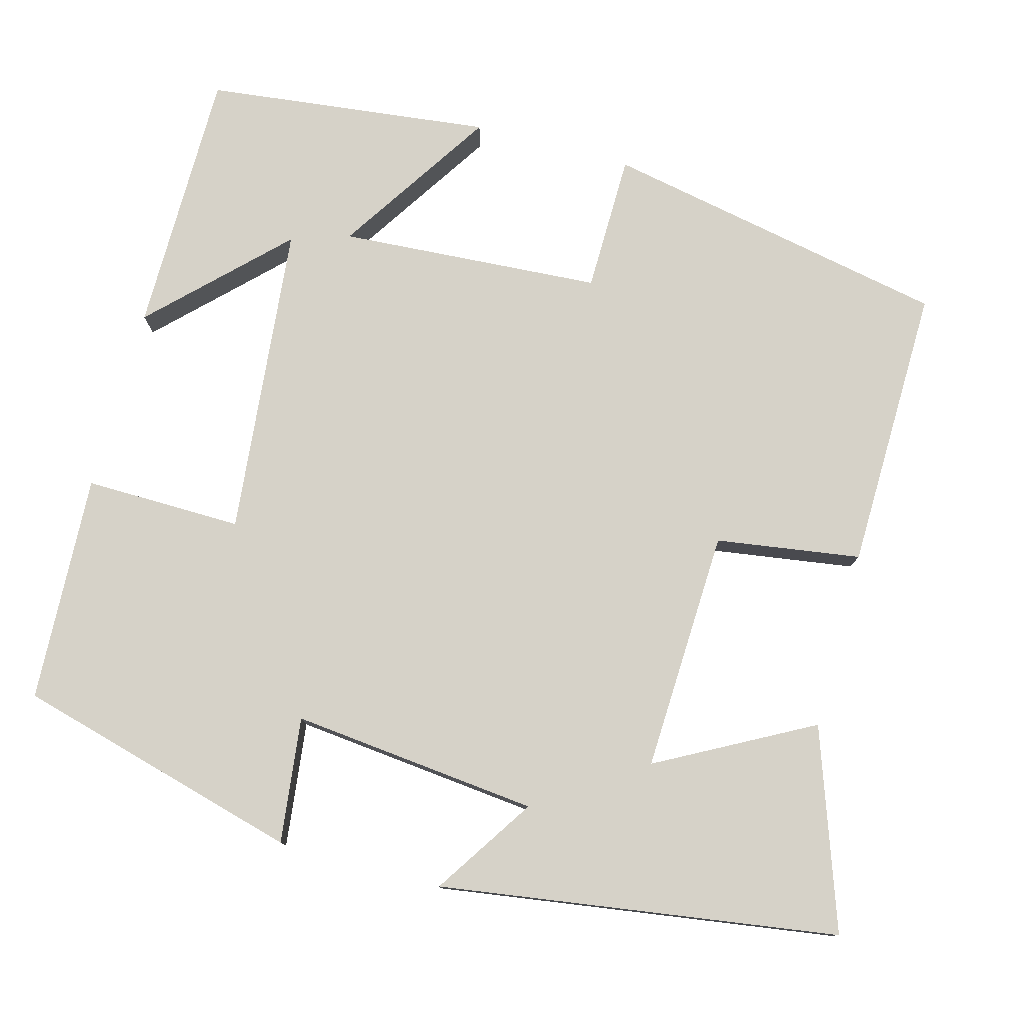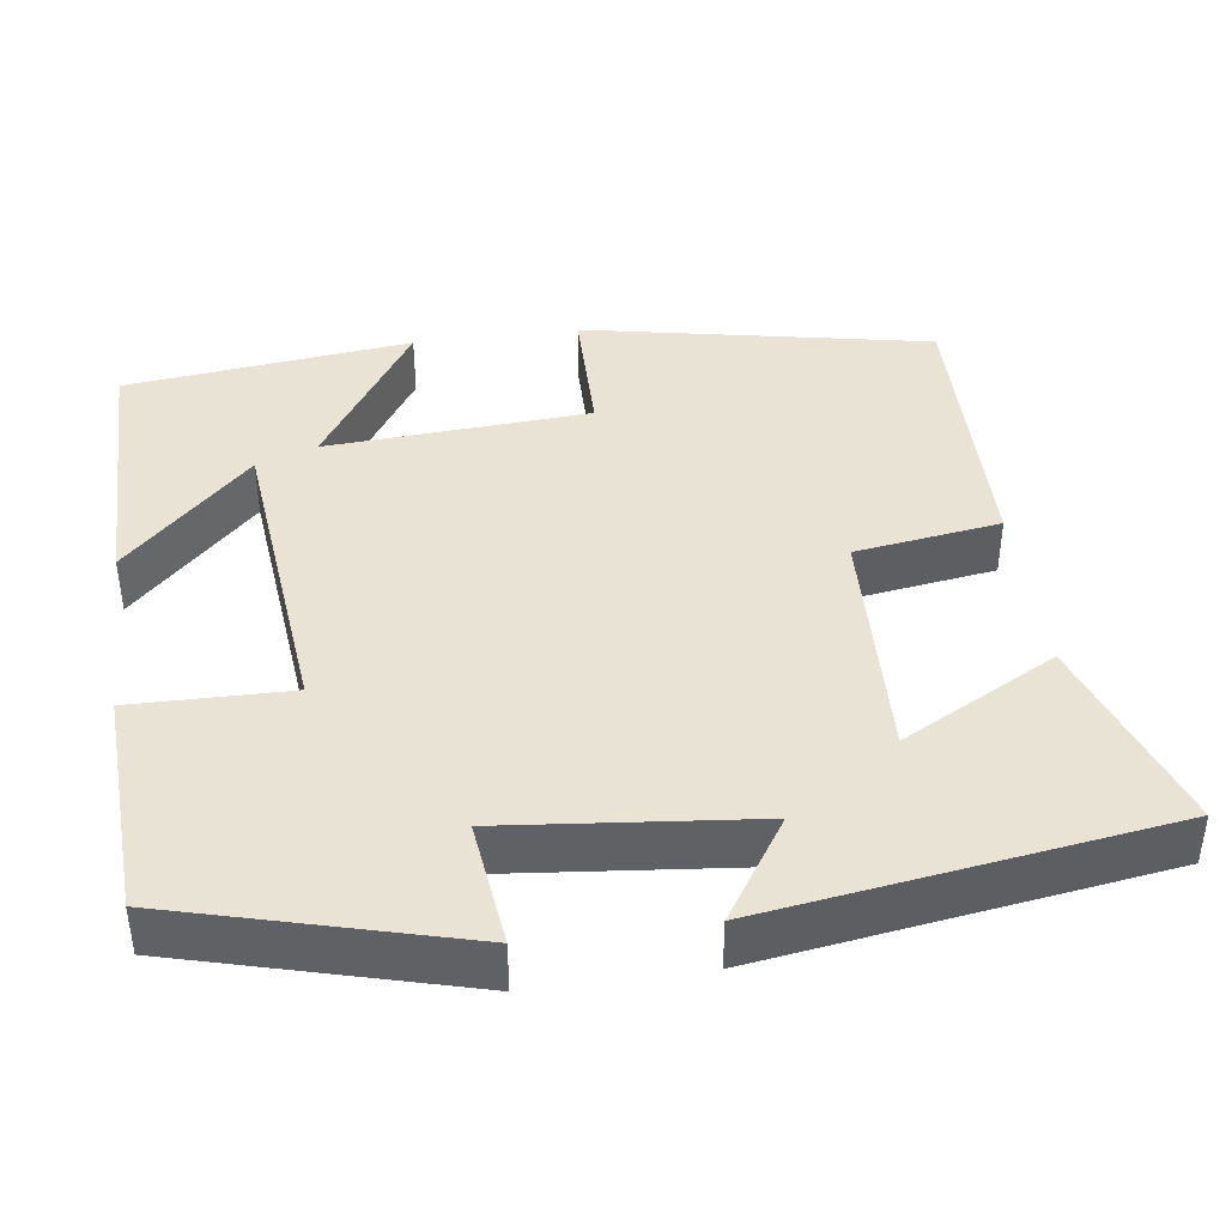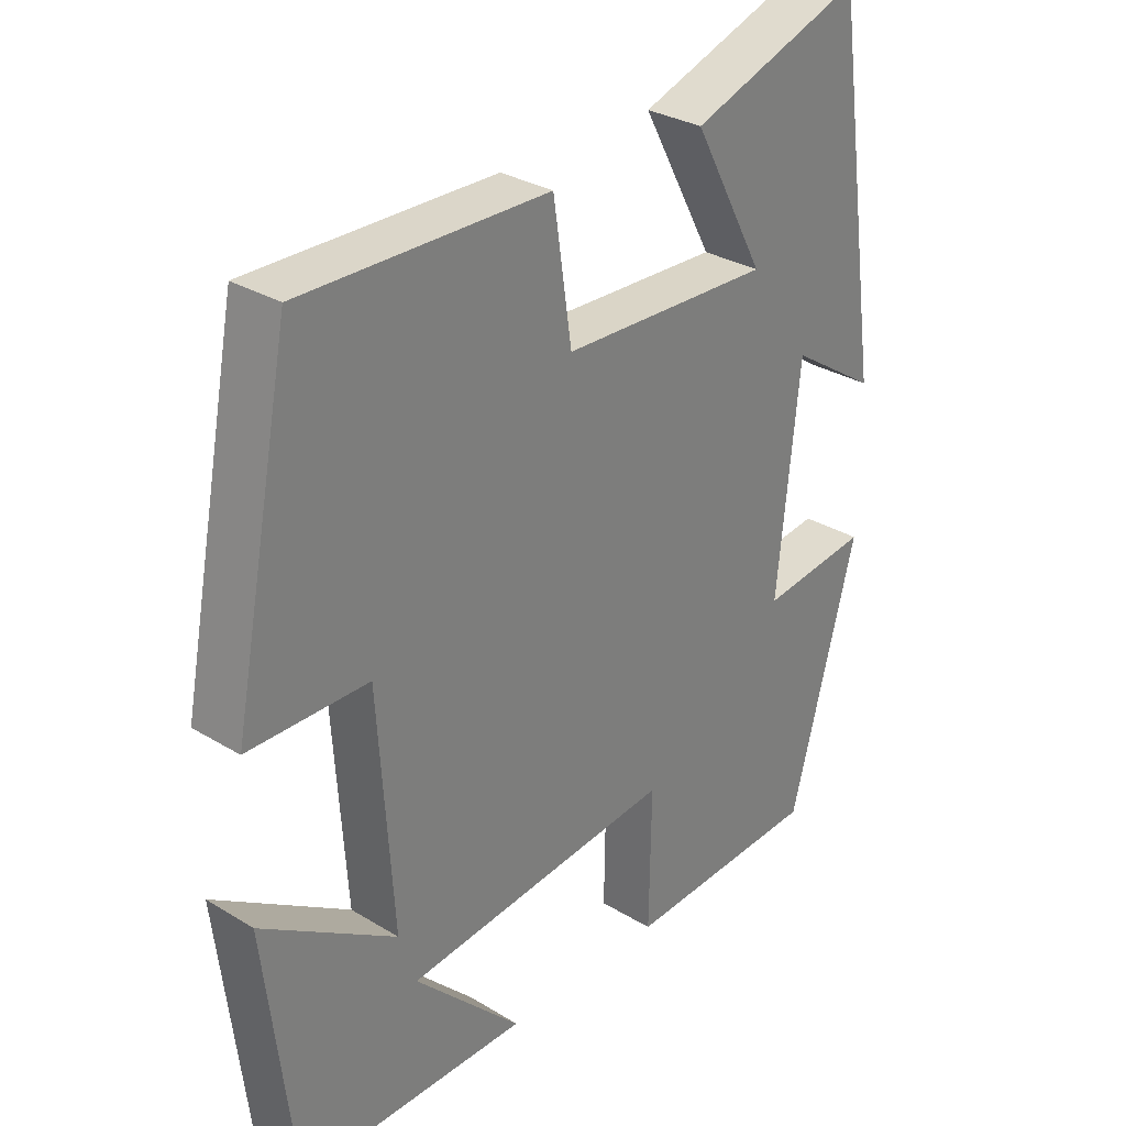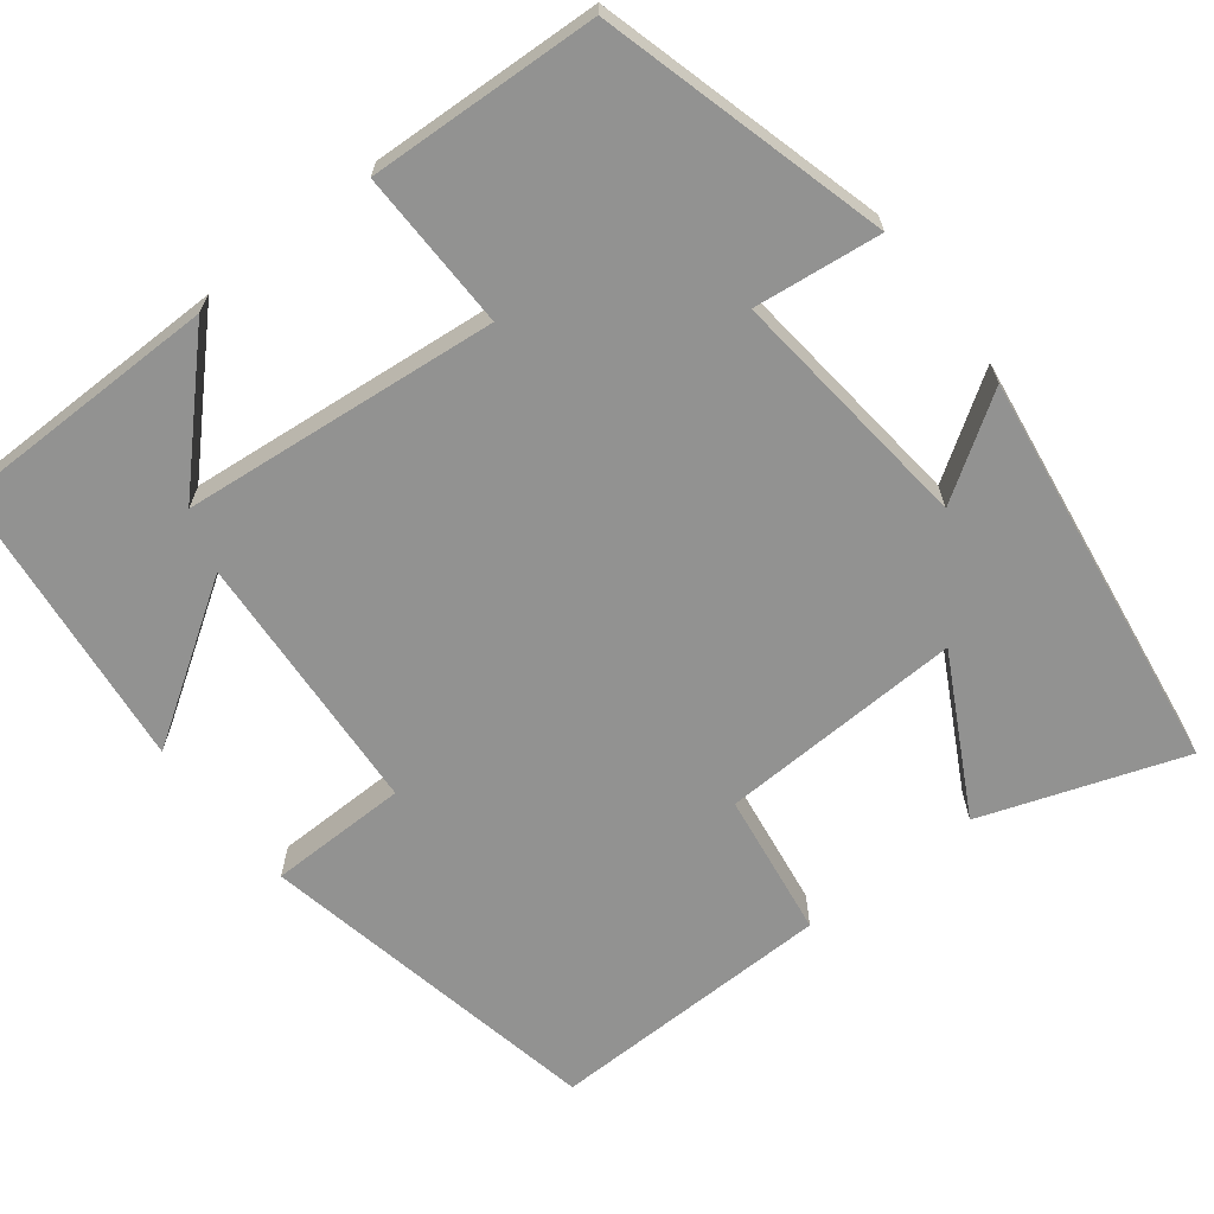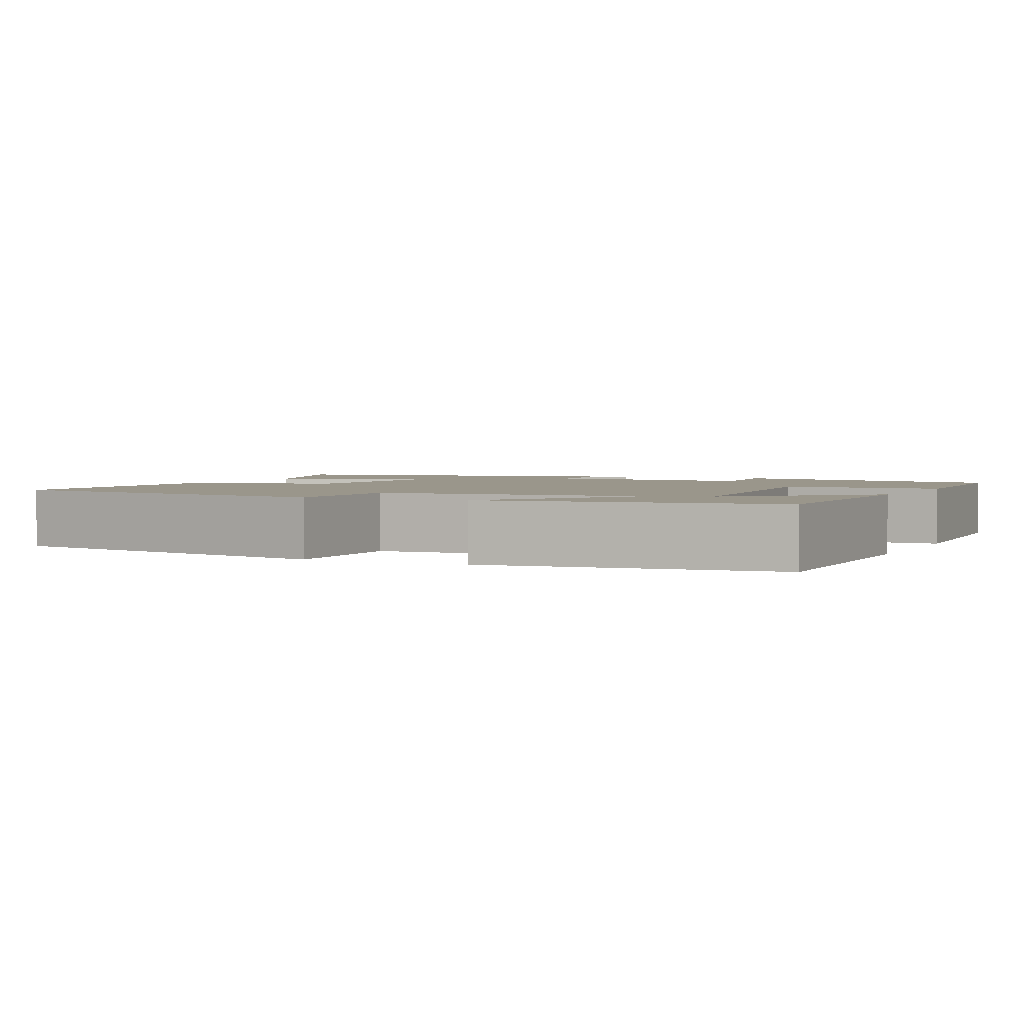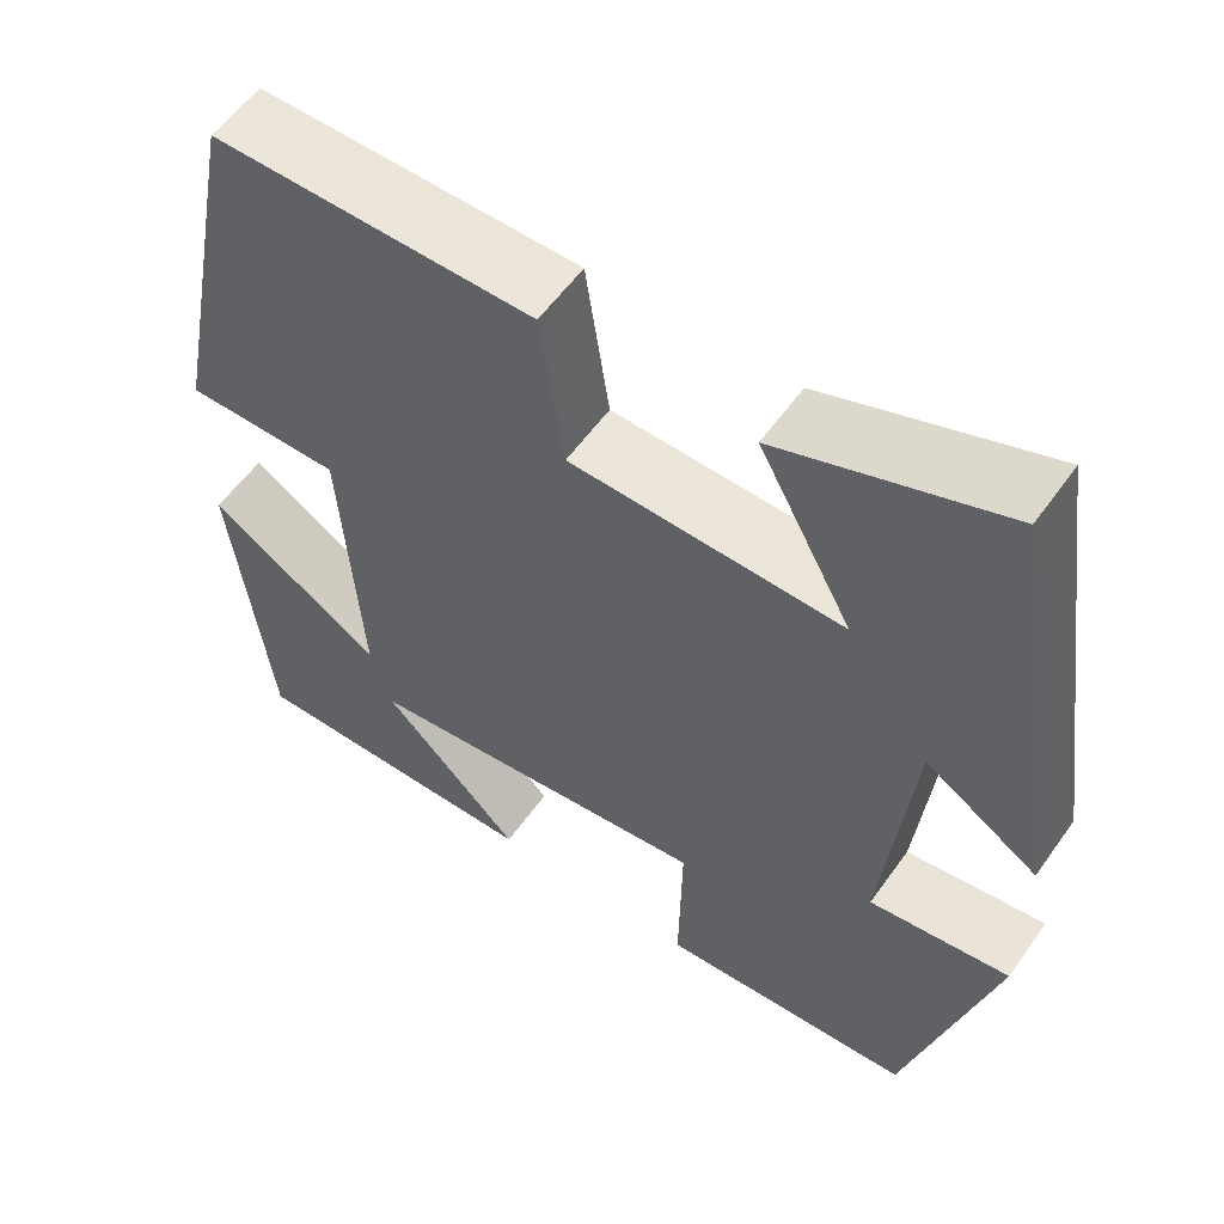
<metadata>
{"format":"obj","ext":"obj","renderer":"f3d","projection":"perspective","resolution":1024,"background":"white","views":[{"elev":78.2,"azim":-74.8,"up":"+Y"},{"elev":41.1,"azim":-97.8,"up":"+Y"},{"elev":30.4,"azim":131.3,"up":"+Z"},{"elev":-66.3,"azim":-142.0,"up":"+Y"},{"elev":2.4,"azim":115.2,"up":"+Y"},{"elev":56.9,"azim":-145.0,"up":"+Z"}]}
</metadata>
<code>
v -0.403 0.07 -0.486
v -0.5 0.07 -0.126
v -0.341 0.07 -0.145
v -0.373 0.07 0.167
v -0.5 0.07 0.084
v -0.426 0.07 0.588
v -0.174 0.07 0.5
v -0.279 0.07 0.305
v 0.027 0.07 0.317
v 0.054 0.07 0.5
v 0.414 0.07 0.506
v 0.5 0.07 0.068
v 0.325 0.07 0.066
v 0.303 0.07 -0.266
v 0.5 0.07 -0.138
v 0.458 0.07 -0.499
v 0.121 0.07 -0.5
v 0.278 0.07 -0.341
v -0.118 0.07 -0.301
v -0.115 0.07 -0.5
v -0.403 0 -0.486
v -0.5 0 -0.126
v -0.341 0 -0.145
v -0.373 0 0.167
v -0.5 0 0.084
v -0.426 0 0.588
v -0.174 0 0.5
v -0.279 0 0.305
v 0.027 0 0.317
v 0.054 0 0.5
v 0.414 0 0.506
v 0.5 0 0.068
v 0.325 0 0.066
v 0.303 0 -0.266
v 0.5 0 -0.138
v 0.458 0 -0.499
v 0.121 0 -0.5
v 0.278 0 -0.341
v -0.118 0 -0.301
v -0.115 0 -0.5
f 1 2 3
f 20 1 3
f 19 20 3
f 18 19 3 4
f 15 16 17 18
f 14 15 18
f 13 14 18 4
f 11 12 13
f 10 11 13
f 9 10 13
f 8 9 13 4
f 6 7 8
f 5 6 8
f 4 5 8
f 23 22 21
f 23 21 40
f 23 40 39
f 24 23 39 38
f 38 37 36 35
f 38 35 34
f 24 38 34 33
f 33 32 31
f 33 31 30
f 33 30 29
f 24 33 29 28
f 28 27 26
f 28 26 25
f 28 25 24
f 1 21 22 2
f 2 22 23 3
f 3 23 24 4
f 4 24 25 5
f 5 25 26 6
f 6 26 27 7
f 7 27 28 8
f 8 28 29 9
f 9 29 30 10
f 10 30 31 11
f 11 31 32 12
f 12 32 33 13
f 13 33 34 14
f 14 34 35 15
f 15 35 36 16
f 16 36 37 17
f 17 37 38 18
f 18 38 39 19
f 19 39 40 20
f 20 40 21 1

</code>
